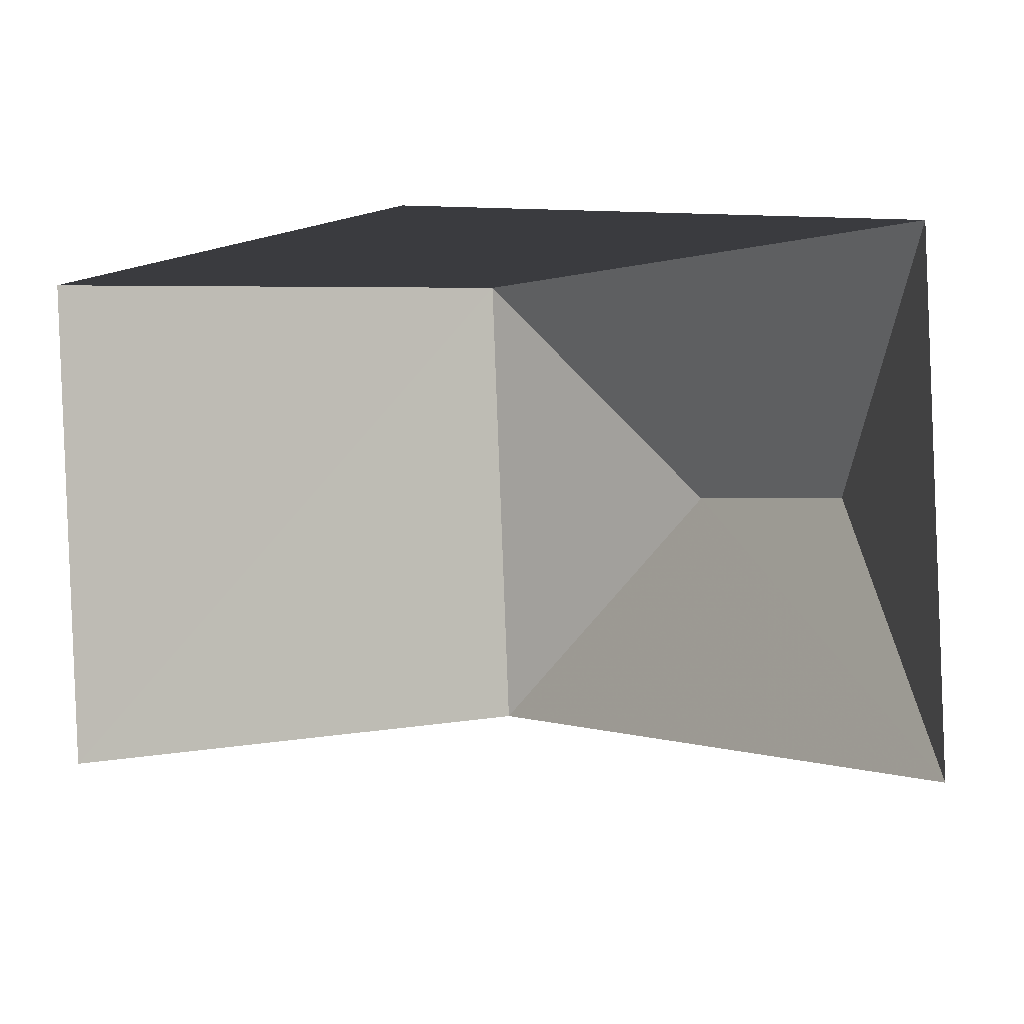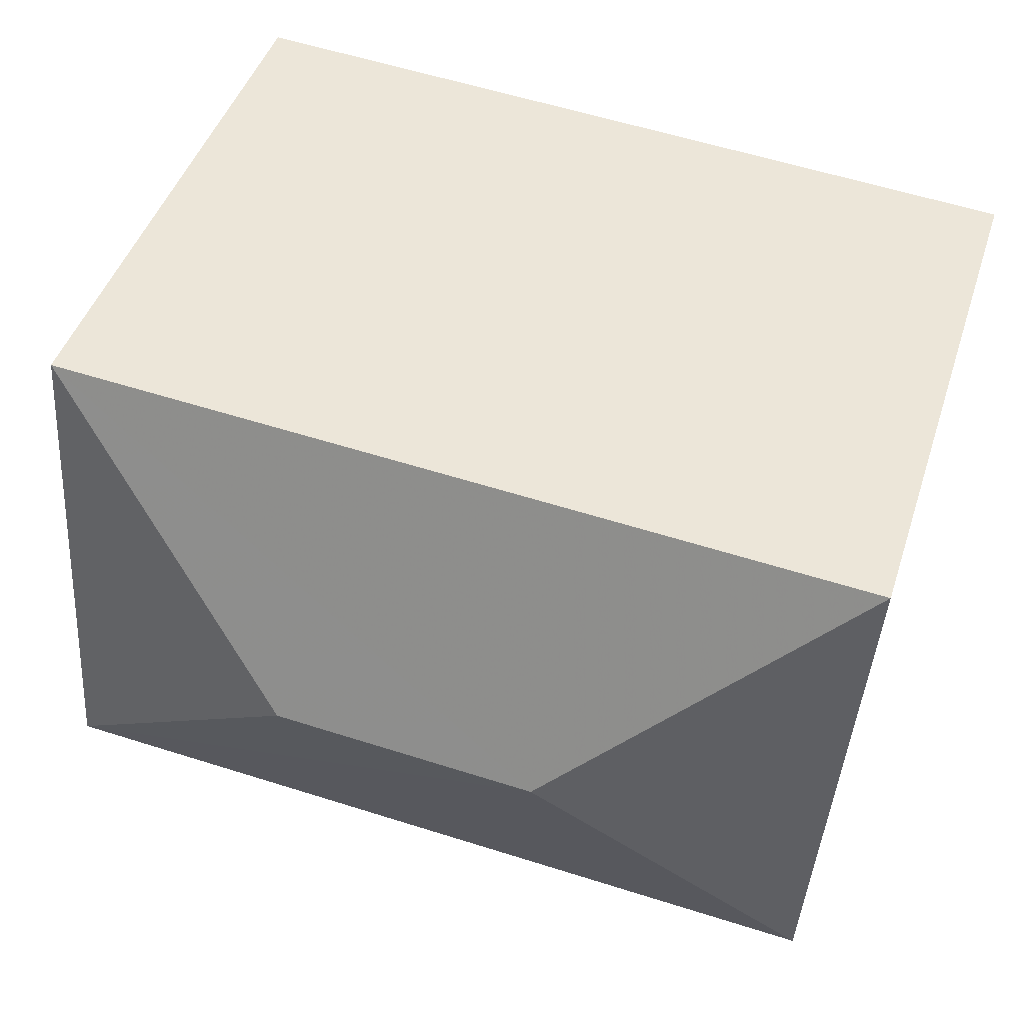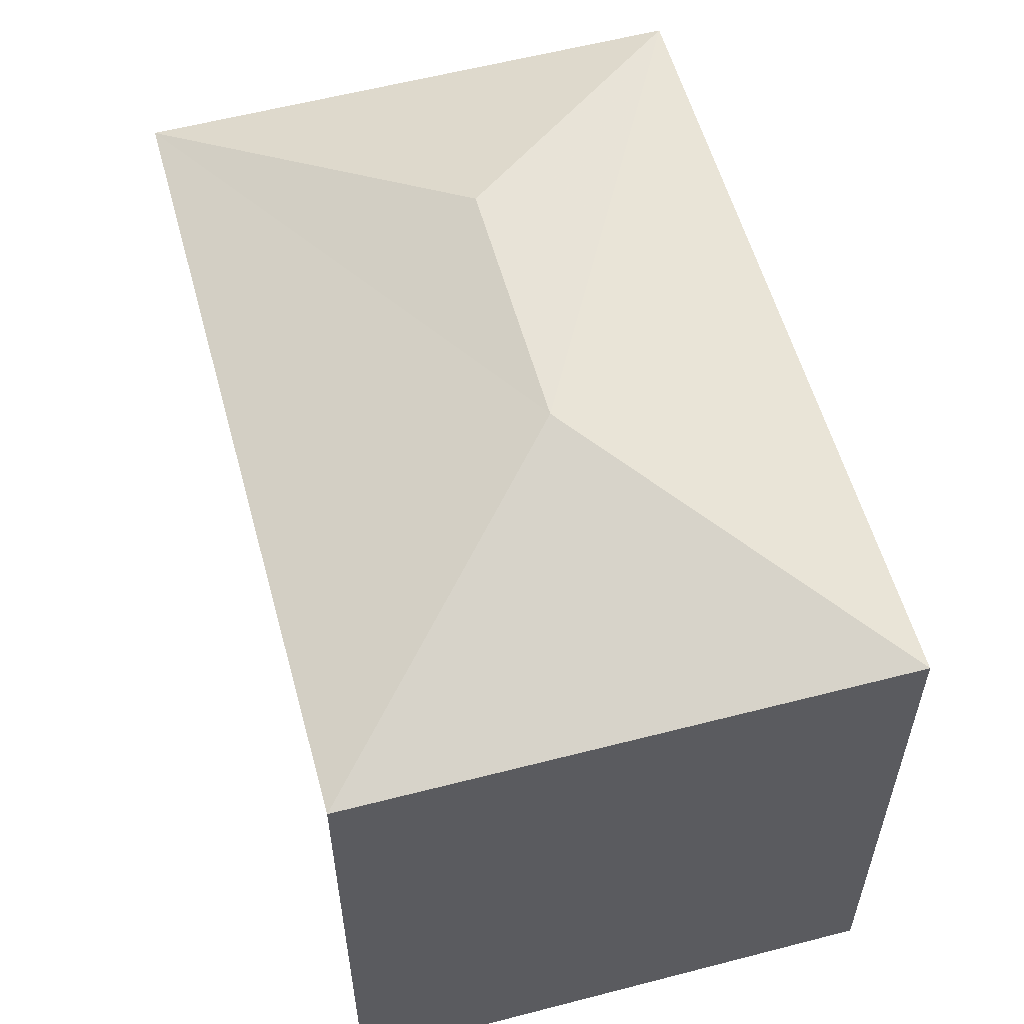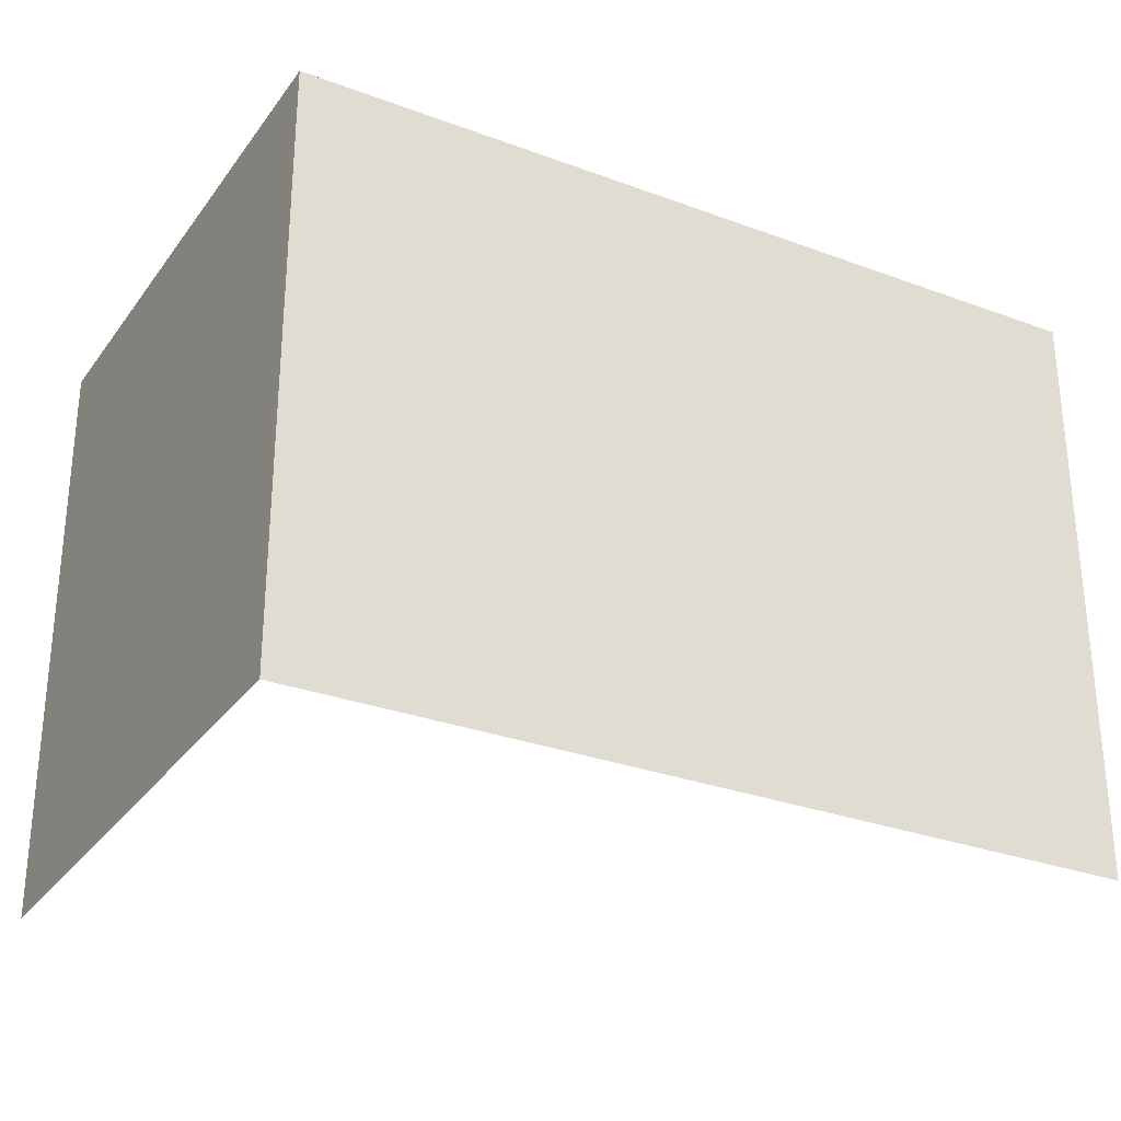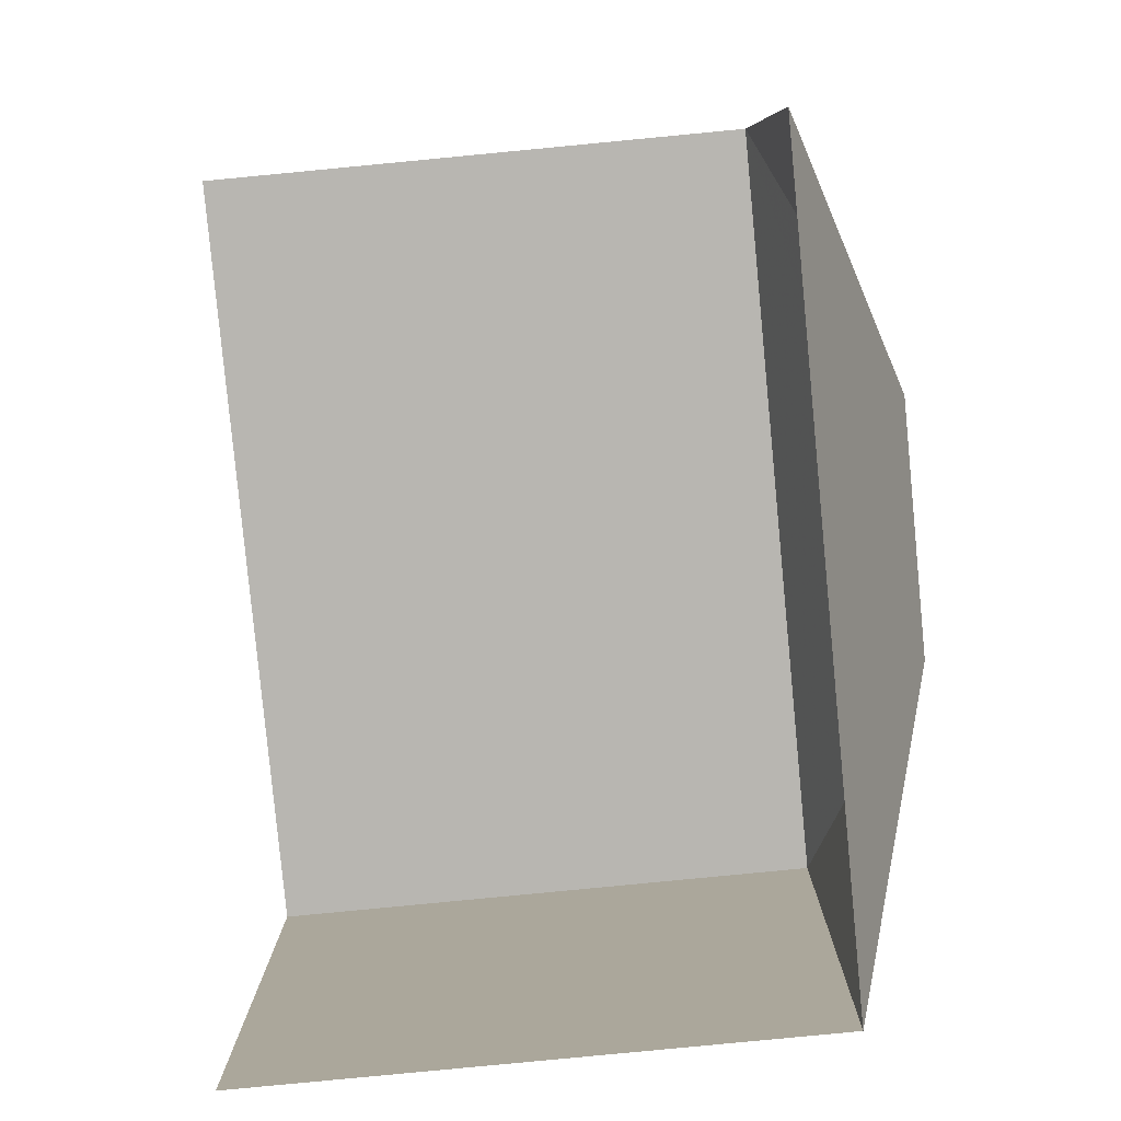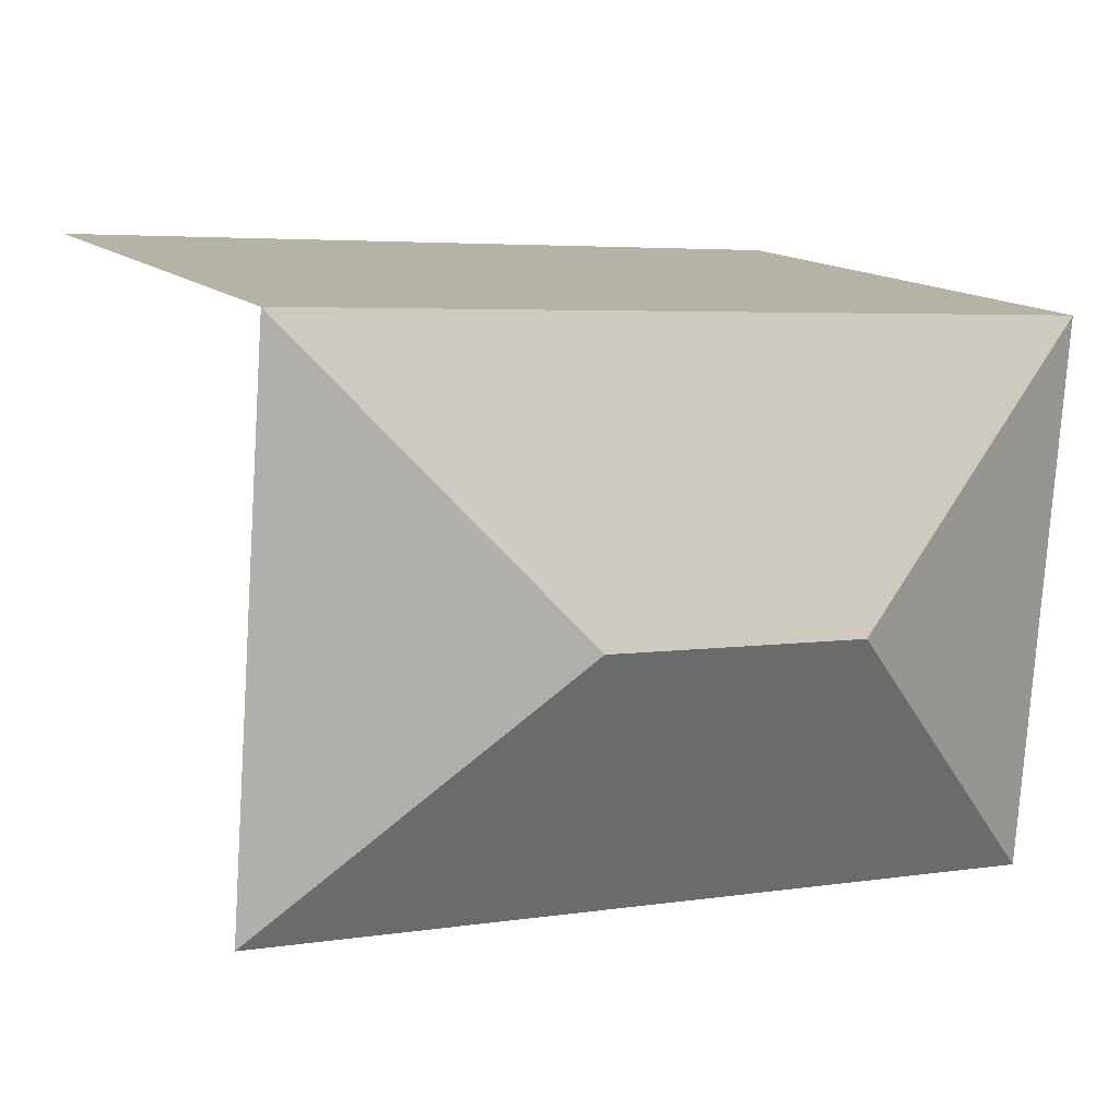
<metadata>
{"format":"obj","ext":"obj","renderer":"f3d","projection":"perspective","resolution":1024,"background":"white","views":[{"elev":5.1,"azim":-121.8,"up":"+Y"},{"elev":44.9,"azim":17.7,"up":"+Y"},{"elev":56.4,"azim":70.6,"up":"+Z"},{"elev":-29.5,"azim":147.0,"up":"+Z"},{"elev":-77.6,"azim":-84.5,"up":"+Y"},{"elev":13.9,"azim":-26.3,"up":"+Y"}]}
</metadata>
<code>
v -3.14e+05 4.174e+04 48.21
v -3.14e+05 4.174e+04 48.22
v -3.14e+05 4.174e+04 48.22
v -3.14e+05 4.174e+04 48.21
v -3.14e+05 4.174e+04 58.06
v -3.14e+05 4.174e+04 56.46
v -3.14e+05 4.174e+04 56.46
v -3.14e+05 4.174e+04 56.46
v -3.14e+05 4.174e+04 58.07
v -3.14e+05 4.174e+04 56.46
f 1 2 3
f 1 4 2
f 8 2 4
f 10 8 4
f 10 4 1
f 6 10 1
f 5 6 7
f 5 8 9
f 5 7 8
f 9 8 10
f 10 6 5
f 9 10 5
f 8 3 2
f 8 7 3
f 7 1 3
f 7 6 1

</code>
